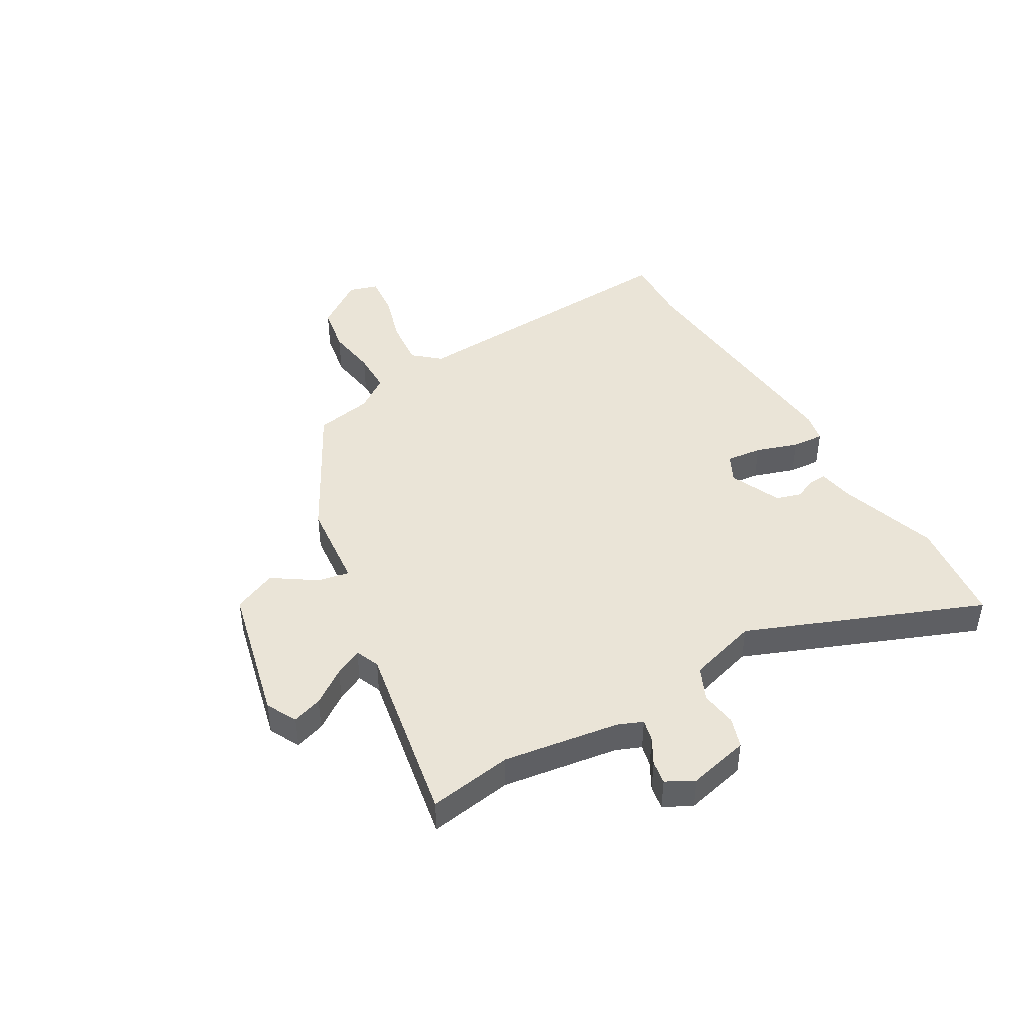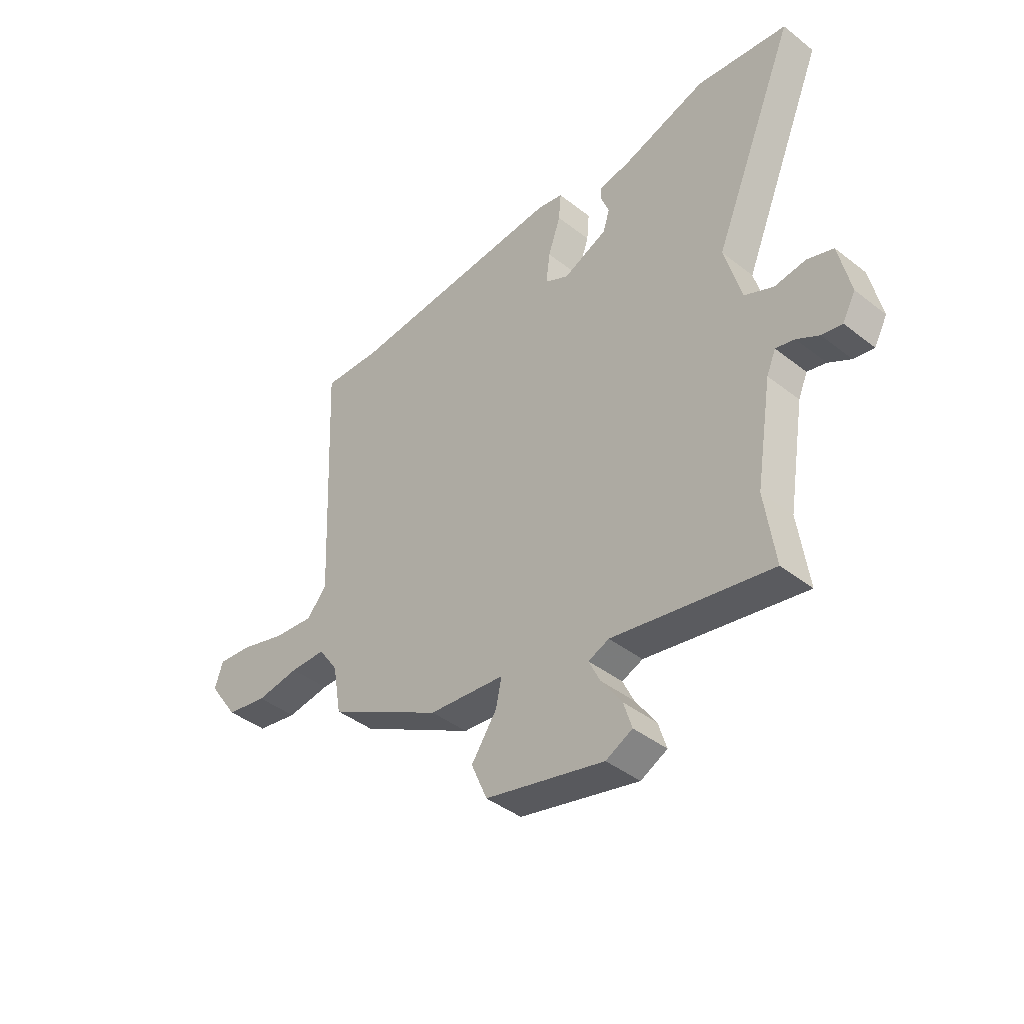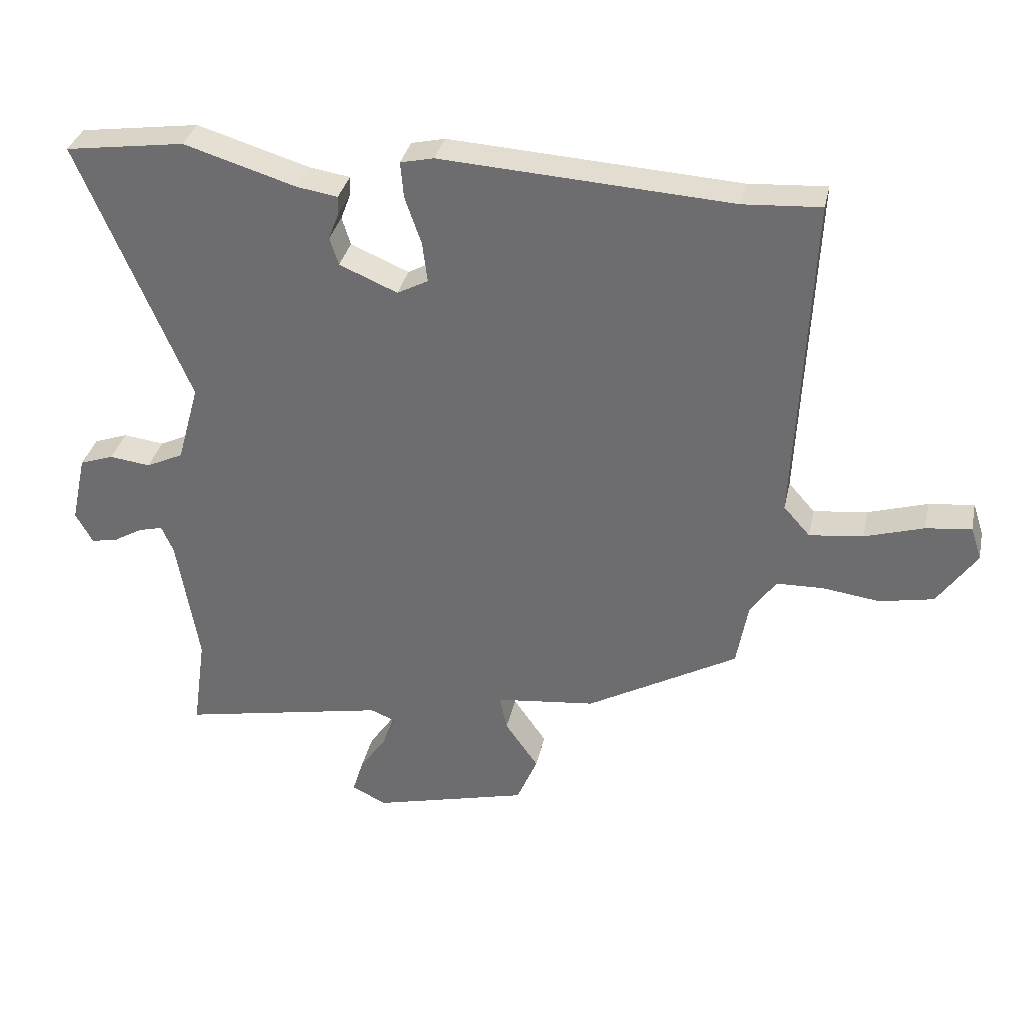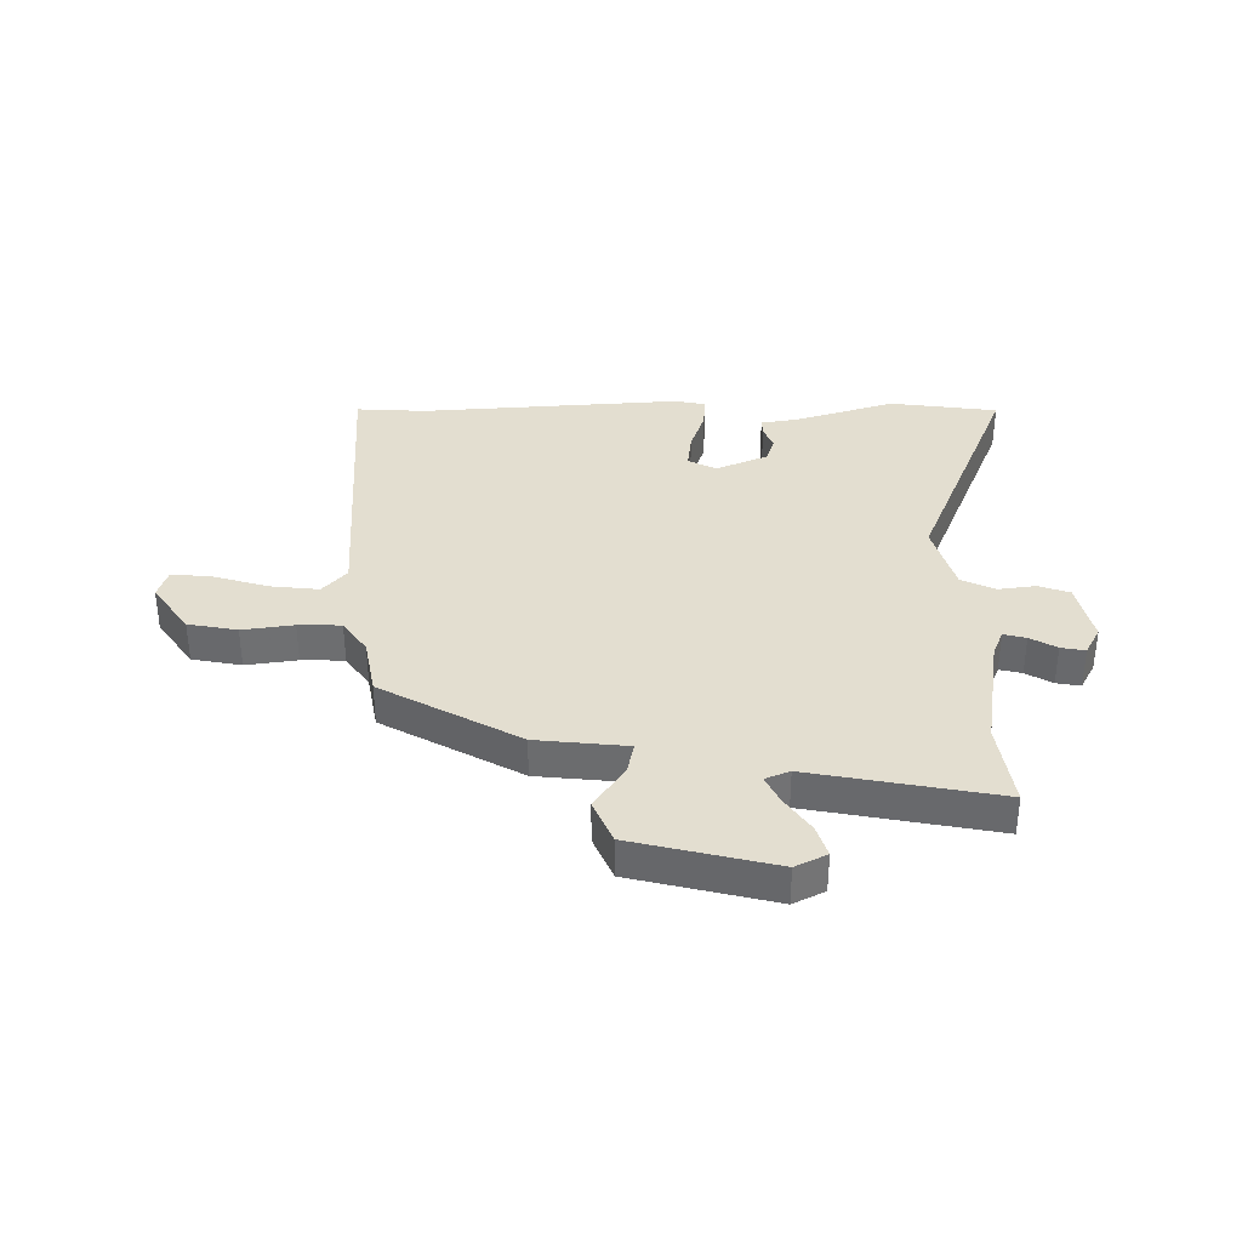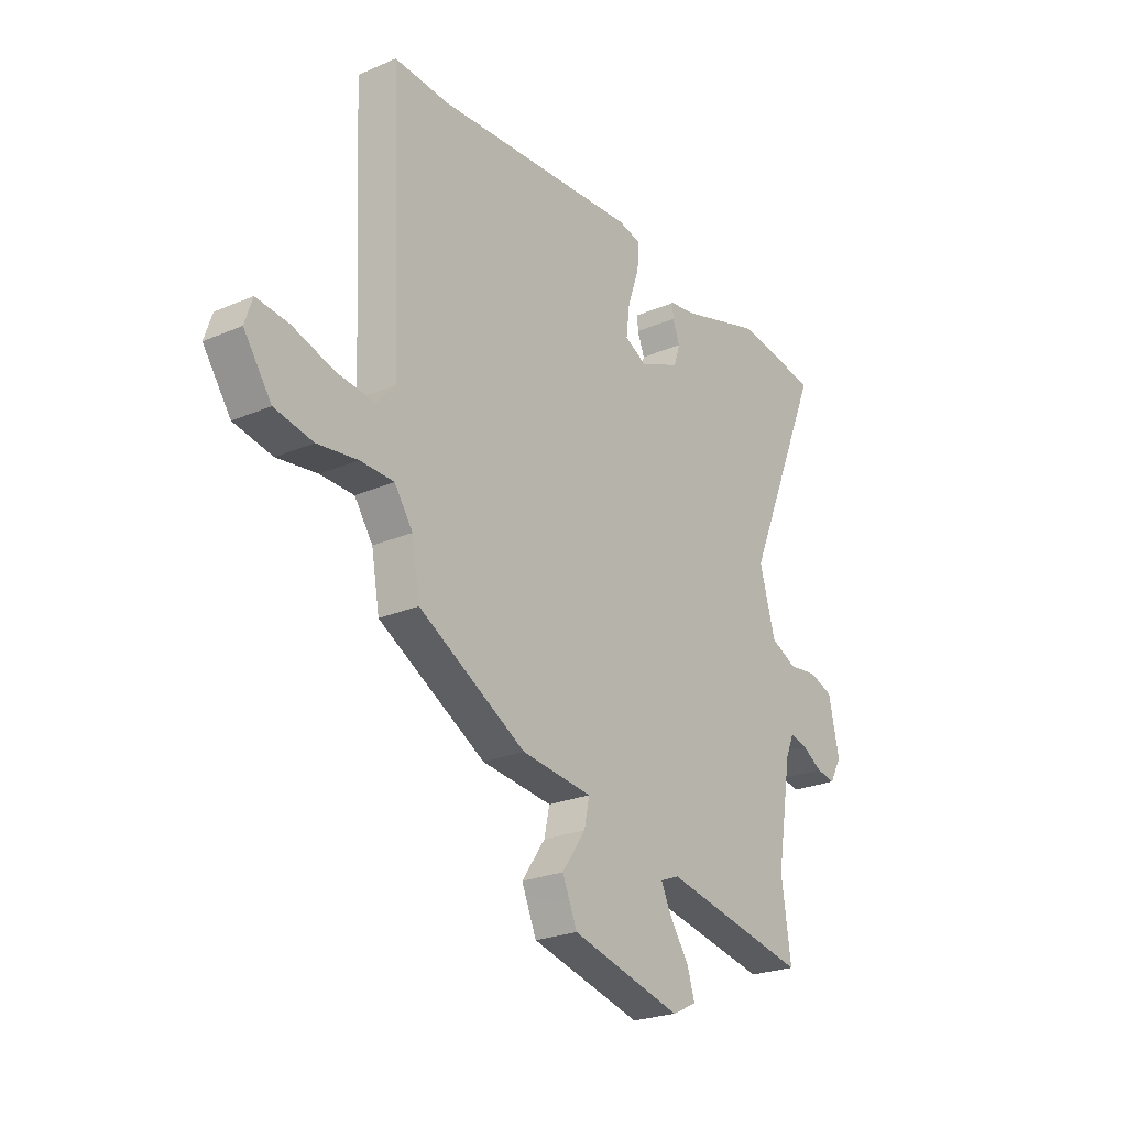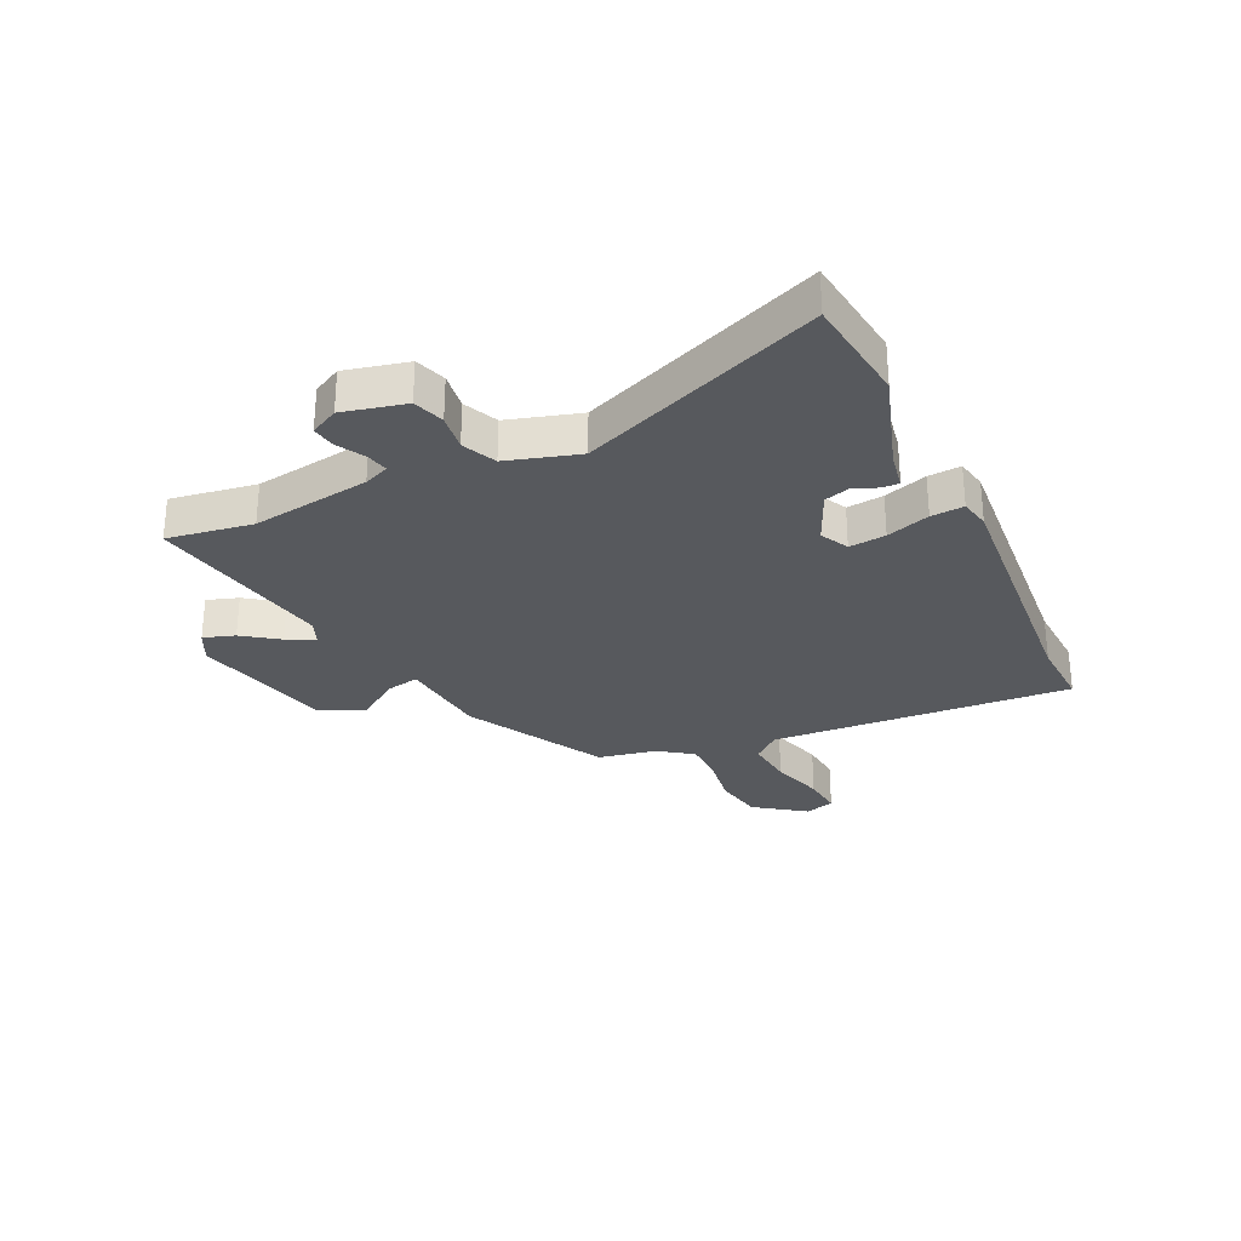
<metadata>
{"format":"obj","ext":"obj","renderer":"f3d","projection":"perspective","resolution":1024,"background":"white","views":[{"elev":43.9,"azim":-121.1,"up":"+Y"},{"elev":-42.0,"azim":-133.1,"up":"+Z"},{"elev":33.9,"azim":12.1,"up":"+Z"},{"elev":35.7,"azim":179.1,"up":"+Y"},{"elev":-24.5,"azim":125.3,"up":"+Z"},{"elev":-29.0,"azim":-65.7,"up":"+Y"}]}
</metadata>
<code>
v -0.516 0.07 -0.615
v -0.495 0.07 -0.465
v -0.529 0.07 -0.258
v -0.548 0.07 -0.214
v -0.587 0.07 -0.224
v -0.633 0.07 -0.251
v -0.675 0.07 -0.259
v -0.702 0.07 -0.21
v -0.678 0.07 -0.1
v -0.624 0.07 -0.081
v -0.559 0.07 -0.089
v -0.5 0.07 -0.061
v -0.465 0.07 0.065
v -0.639 0.07 0.48
v -0.45 0.07 0.507
v -0.272 0.07 0.453
v -0.208 0.07 0.443
v -0.209 0.07 0.413
v -0.225 0.07 0.371
v -0.211 0.07 0.327
v -0.119 0.07 0.288
v -0.07 0.07 0.314
v -0.078 0.07 0.378
v -0.104 0.07 0.453
v -0.109 0.07 0.51
v -0.056 0.07 0.522
v 0.403 0.07 0.494
v 0.526 0.07 0.502
v 0.502 0.07 -0.025
v 0.544 0.07 -0.072
v 0.629 0.07 -0.062
v 0.723 0.07 -0.033
v 0.795 0.07 -0.025
v 0.812 0.07 -0.077
v 0.75 0.07 -0.166
v 0.664 0.07 -0.183
v 0.574 0.07 -0.171
v 0.499 0.07 -0.173
v 0.458 0.07 -0.233
v 0.44 0.07 -0.335
v 0.2 0.07 -0.47
v 0.041 0.07 -0.488
v 0.053 0.07 -0.544
v 0.106 0.07 -0.62
v 0.073 0.07 -0.698
v -0.174 0.07 -0.761
v -0.229 0.07 -0.734
v -0.212 0.07 -0.679
v -0.169 0.07 -0.616
v -0.146 0.07 -0.567
v -0.189 0.07 -0.55
v -0.516 0 -0.615
v -0.495 0 -0.465
v -0.529 0 -0.258
v -0.548 0 -0.214
v -0.587 0 -0.224
v -0.633 0 -0.251
v -0.675 0 -0.259
v -0.702 0 -0.21
v -0.678 0 -0.1
v -0.624 0 -0.081
v -0.559 0 -0.089
v -0.5 0 -0.061
v -0.465 0 0.065
v -0.639 0 0.48
v -0.45 0 0.507
v -0.272 0 0.453
v -0.208 0 0.443
v -0.209 0 0.413
v -0.225 0 0.371
v -0.211 0 0.327
v -0.119 0 0.288
v -0.07 0 0.314
v -0.078 0 0.378
v -0.104 0 0.453
v -0.109 0 0.51
v -0.056 0 0.522
v 0.403 0 0.494
v 0.526 0 0.502
v 0.502 0 -0.025
v 0.544 0 -0.072
v 0.629 0 -0.062
v 0.723 0 -0.033
v 0.795 0 -0.025
v 0.812 0 -0.077
v 0.75 0 -0.166
v 0.664 0 -0.183
v 0.574 0 -0.171
v 0.499 0 -0.173
v 0.458 0 -0.233
v 0.44 0 -0.335
v 0.2 0 -0.47
v 0.041 0 -0.488
v 0.053 0 -0.544
v 0.106 0 -0.62
v 0.073 0 -0.698
v -0.174 0 -0.761
v -0.229 0 -0.734
v -0.212 0 -0.679
v -0.169 0 -0.616
v -0.146 0 -0.567
v -0.189 0 -0.55
f 46 47 48 49
f 46 49 50
f 43 44 45 46
f 42 43 46 50
f 39 40 41 42
f 38 39 42 50
f 34 35 36 37
f 34 37 38
f 31 32 33 34
f 30 31 34 38
f 29 30 38 50
f 27 28 29 50
f 23 24 25 26
f 22 23 26 27
f 21 22 27 50
f 16 17 18 19
f 16 19 20
f 13 14 15 16
f 12 13 16 20
f 8 9 10 11
f 8 11 12
f 5 6 7 8
f 4 5 8 12
f 3 4 12 20
f 51 1 2
f 51 2 3 20
f 20 21 50 51
f 100 99 98 97
f 101 100 97
f 97 96 95 94
f 101 97 94 93
f 93 92 91 90
f 101 93 90 89
f 88 87 86 85
f 89 88 85
f 85 84 83 82
f 89 85 82 81
f 101 89 81 80
f 101 80 79 78
f 77 76 75 74
f 78 77 74 73
f 101 78 73 72
f 70 69 68 67
f 71 70 67
f 67 66 65 64
f 71 67 64 63
f 62 61 60 59
f 63 62 59
f 59 58 57 56
f 63 59 56 55
f 71 63 55 54
f 53 52 102
f 71 54 53 102
f 102 101 72 71
f 1 52 53 2
f 2 53 54 3
f 3 54 55 4
f 4 55 56 5
f 5 56 57 6
f 6 57 58 7
f 7 58 59 8
f 8 59 60 9
f 9 60 61 10
f 10 61 62 11
f 11 62 63 12
f 12 63 64 13
f 13 64 65 14
f 14 65 66 15
f 15 66 67 16
f 16 67 68 17
f 17 68 69 18
f 18 69 70 19
f 19 70 71 20
f 20 71 72 21
f 21 72 73 22
f 22 73 74 23
f 23 74 75 24
f 24 75 76 25
f 25 76 77 26
f 26 77 78 27
f 27 78 79 28
f 28 79 80 29
f 29 80 81 30
f 30 81 82 31
f 31 82 83 32
f 32 83 84 33
f 33 84 85 34
f 34 85 86 35
f 35 86 87 36
f 36 87 88 37
f 37 88 89 38
f 38 89 90 39
f 39 90 91 40
f 40 91 92 41
f 41 92 93 42
f 42 93 94 43
f 43 94 95 44
f 44 95 96 45
f 45 96 97 46
f 46 97 98 47
f 47 98 99 48
f 48 99 100 49
f 49 100 101 50
f 50 101 102 51
f 51 102 52 1

</code>
